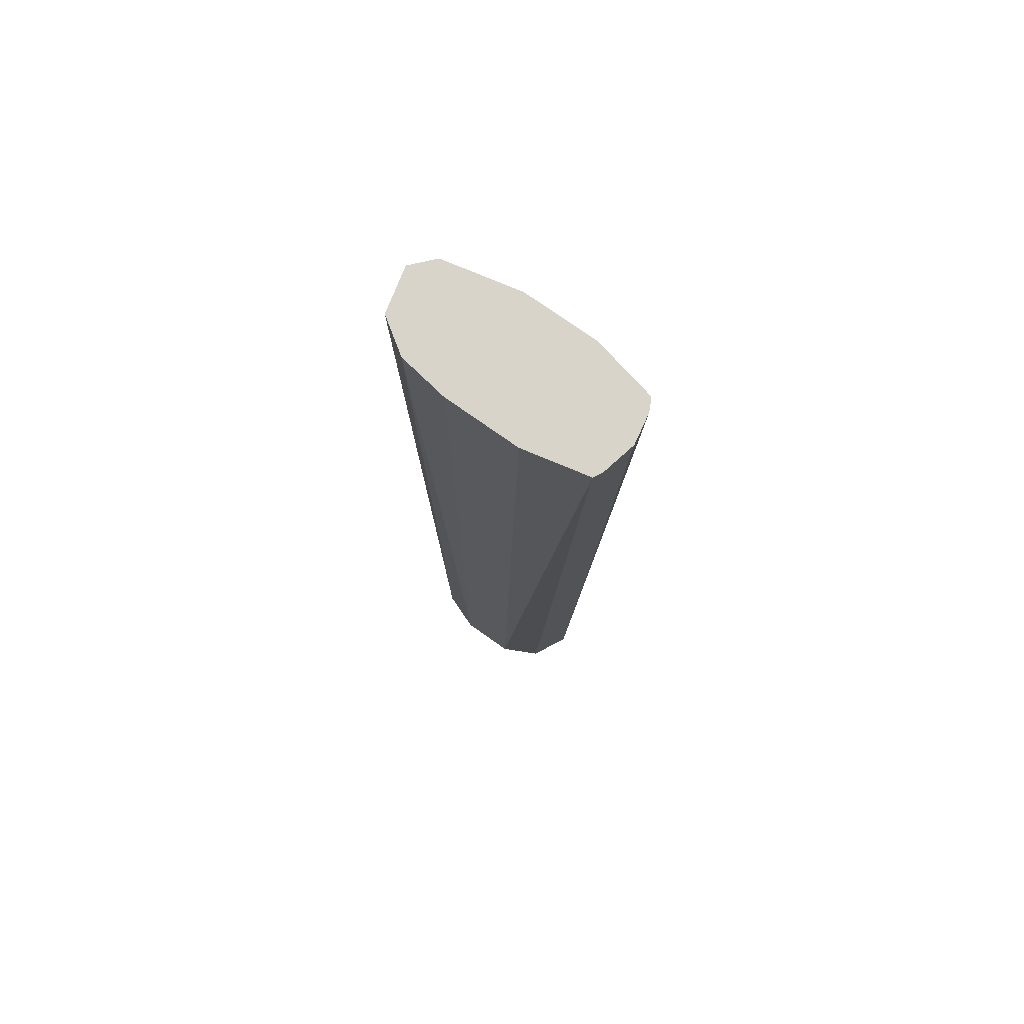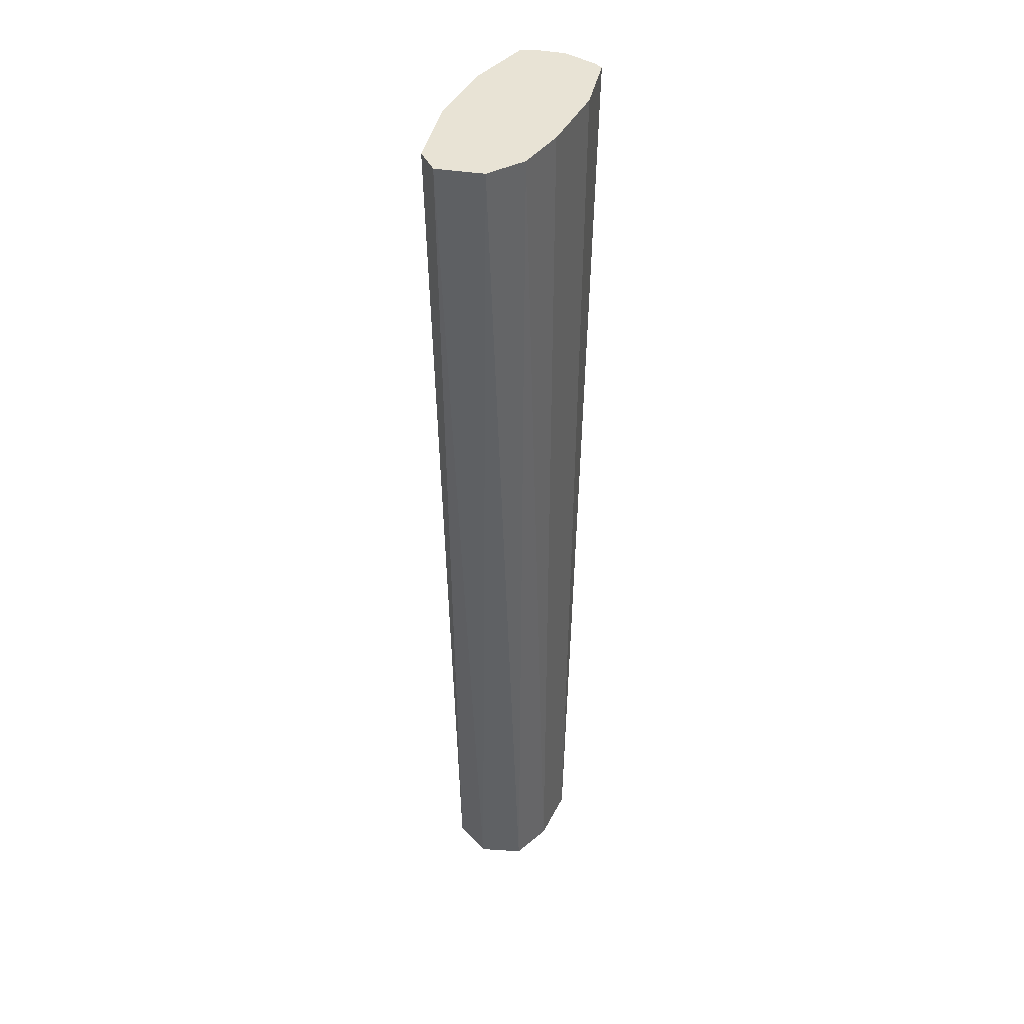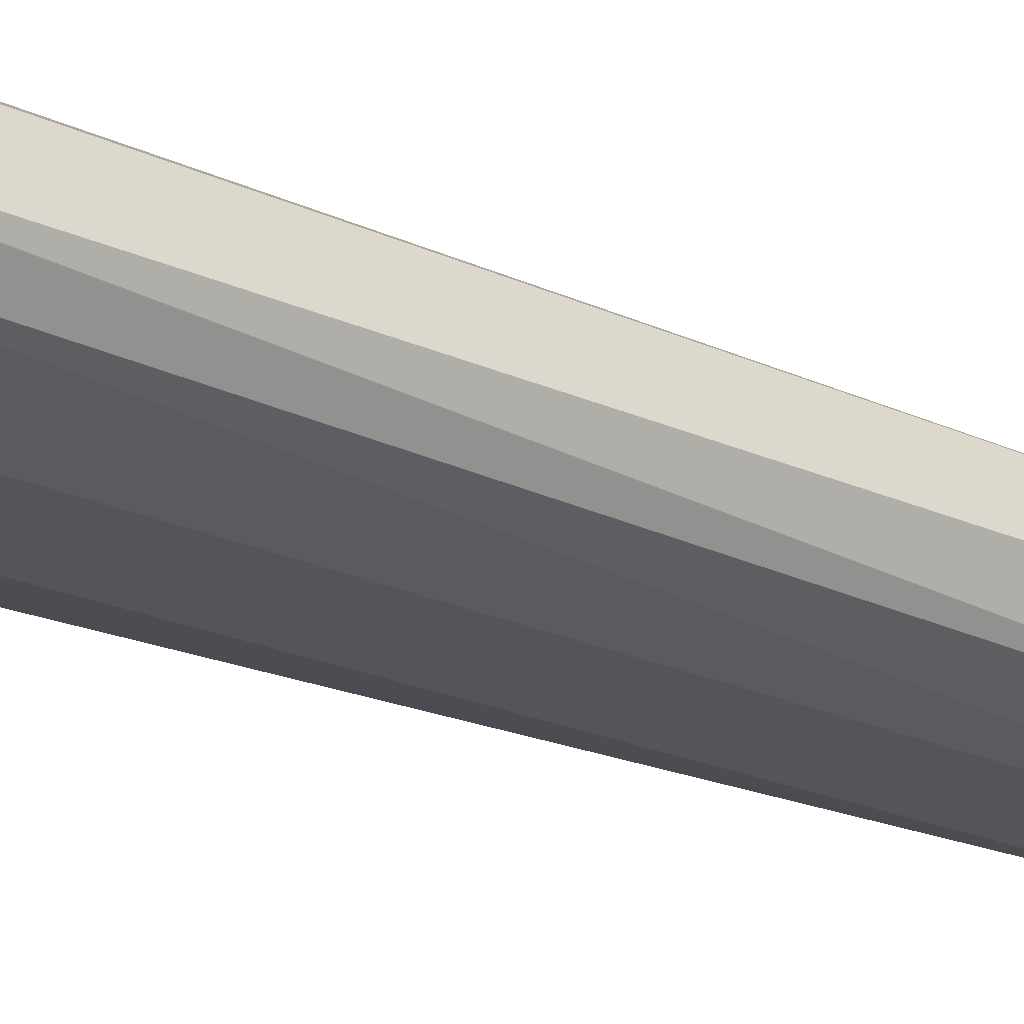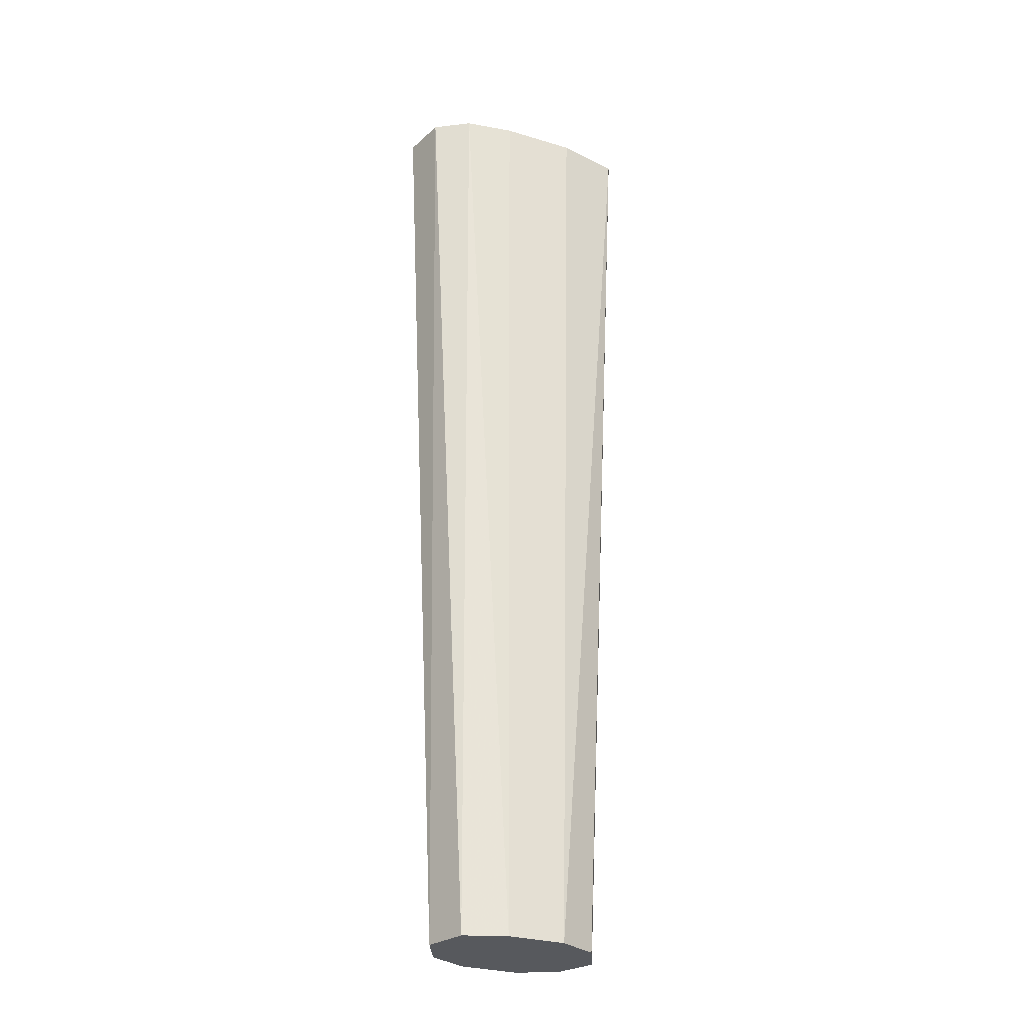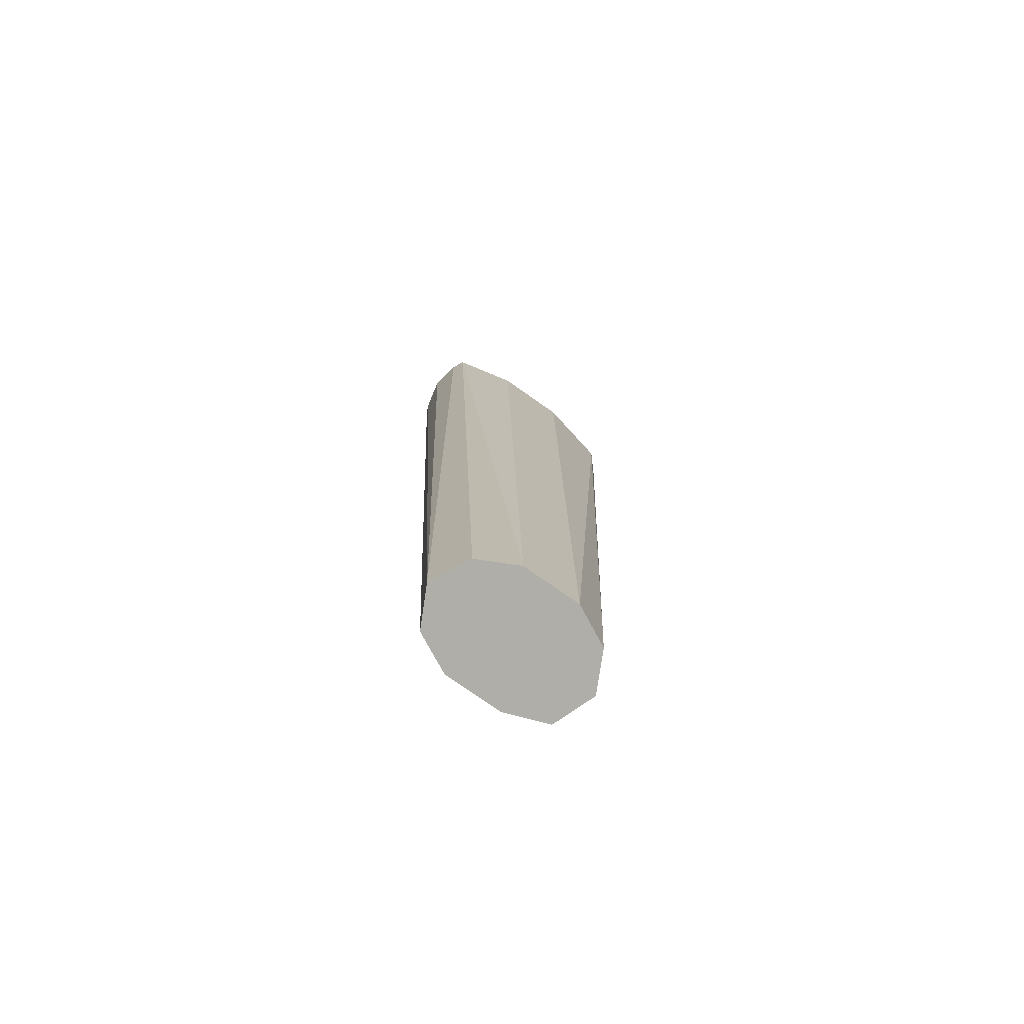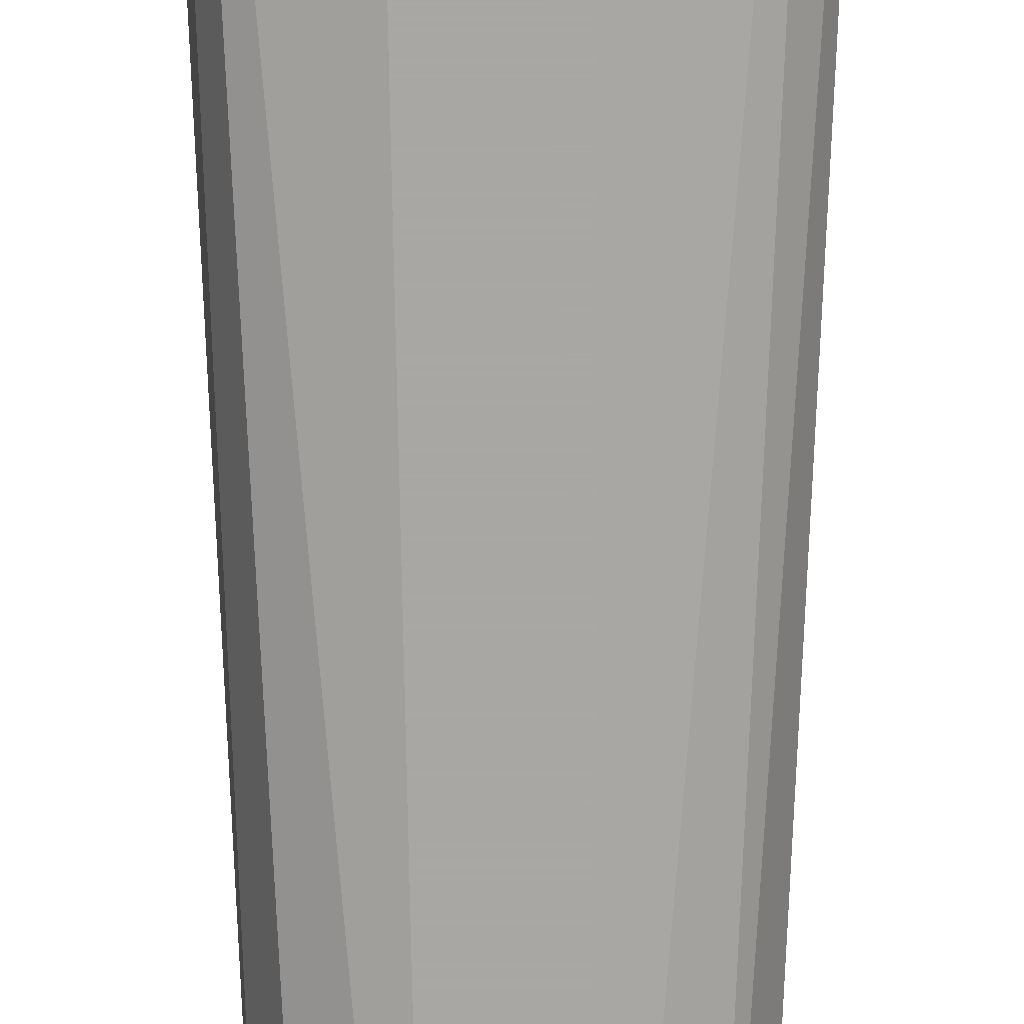
<metadata>
{"format":"obj","ext":"obj","renderer":"f3d","projection":"perspective","resolution":1024,"background":"white","views":[{"elev":75.3,"azim":35.4,"up":"+Y"},{"elev":41.2,"azim":-65.2,"up":"+Y"},{"elev":-24.3,"azim":-126.2,"up":"+Z"},{"elev":-29.4,"azim":-23.9,"up":"+Y"},{"elev":-77.5,"azim":145.0,"up":"+Y"},{"elev":-74.8,"azim":-180.0,"up":"+Z"}]}
</metadata>
<code>
v 0.2997 -0.04535 -0.6956
v 0.298 -0.04535 -0.7046
v 0.2975 -0.04535 -0.6857
v 0.2884 -0.3367 -0.6956
v 0.2961 -0.04535 -0.7083
v 0.2828 -0.3367 -0.7069
v 0.2961 -0.04535 -0.6829
v 0.2828 -0.3367 -0.6843
v 0.2884 -0.04535 -0.71
v 0.274 -0.3367 -0.7113
v 0.2715 -0.3367 -0.7126
v 0.277 -0.04535 -0.6786
v 0.2715 -0.3367 -0.6786
v 0.277 -0.04535 -0.7126
v 0.2545 -0.3367 -0.7126
v 0.2545 -0.04535 -0.6786
v 0.2545 -0.3367 -0.6786
v 0.2545 -0.04535 -0.7126
v 0.2432 -0.3367 -0.7069
v 0.232 -0.04535 -0.7076
v 0.2398 -0.04535 -0.6809
v 0.2421 -0.3367 -0.6832
v 0.2384 -0.3367 -0.6973
v 0.2263 -0.04535 -0.7012
v 0.2264 -0.04535 -0.7013
v 0.2296 -0.04535 -0.6877
v 0.2375 -0.3367 -0.6956
f 11 18 14
f 4 10 6
f 4 7 8
f 5 6 10
f 5 10 11
f 5 11 9
f 7 12 13
f 7 13 8
f 9 11 14
f 11 15 18
f 12 16 17
f 19 24 25
f 15 19 20
f 15 20 18
f 16 21 17
f 17 21 22
f 19 23 24
f 19 25 20
f 21 26 22
f 22 26 27
f 23 27 24
f 24 27 26
f 4 11 10
f 12 17 13
f 4 15 11
f 4 19 15
f 4 23 19
f 1 2 5
f 1 5 9
f 1 9 14
f 1 14 18
f 1 18 20
f 1 20 25
f 1 24 26
f 1 26 21
f 1 21 16
f 1 16 12
f 1 12 7
f 1 25 24
f 1 3 4
f 1 4 2
f 2 4 6
f 2 6 5
f 3 7 4
f 4 8 13
f 4 13 17
f 4 17 22
f 4 22 27
f 4 27 23
f 1 7 3

</code>
